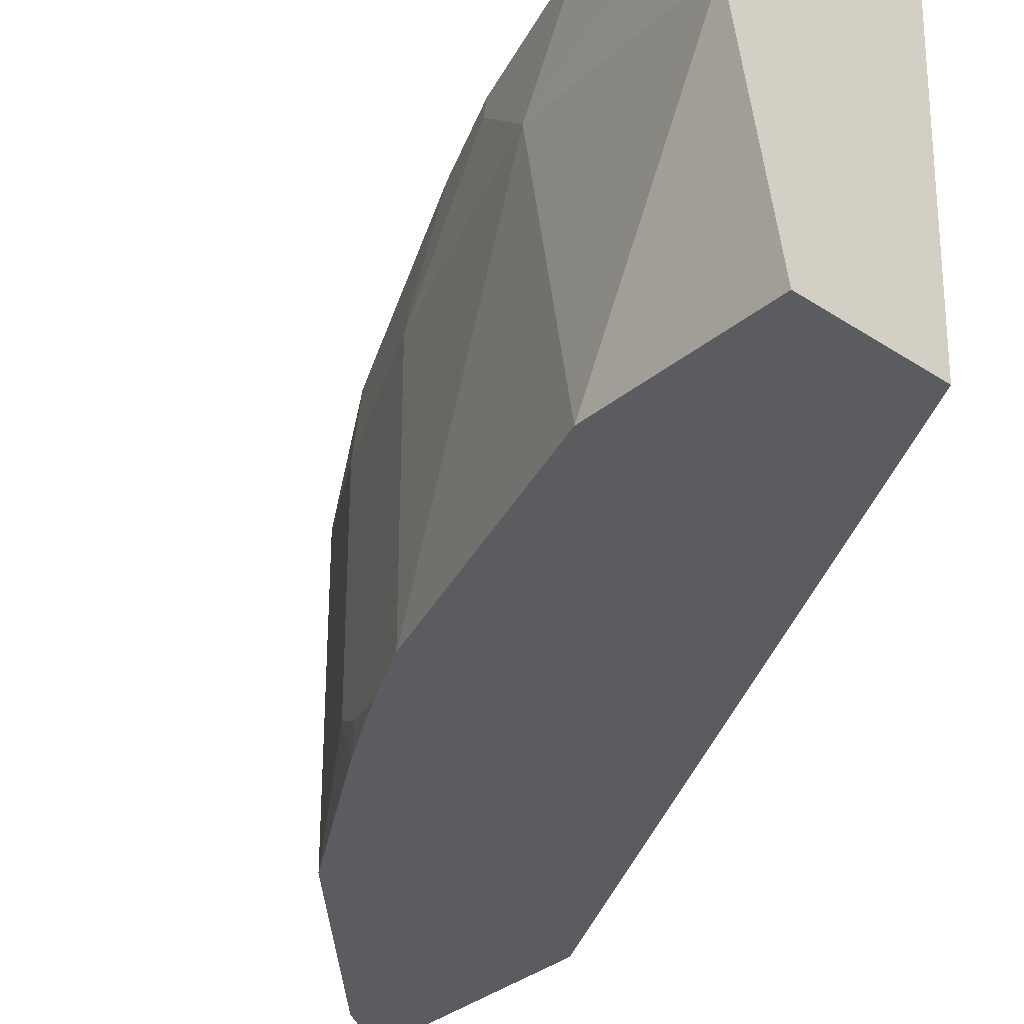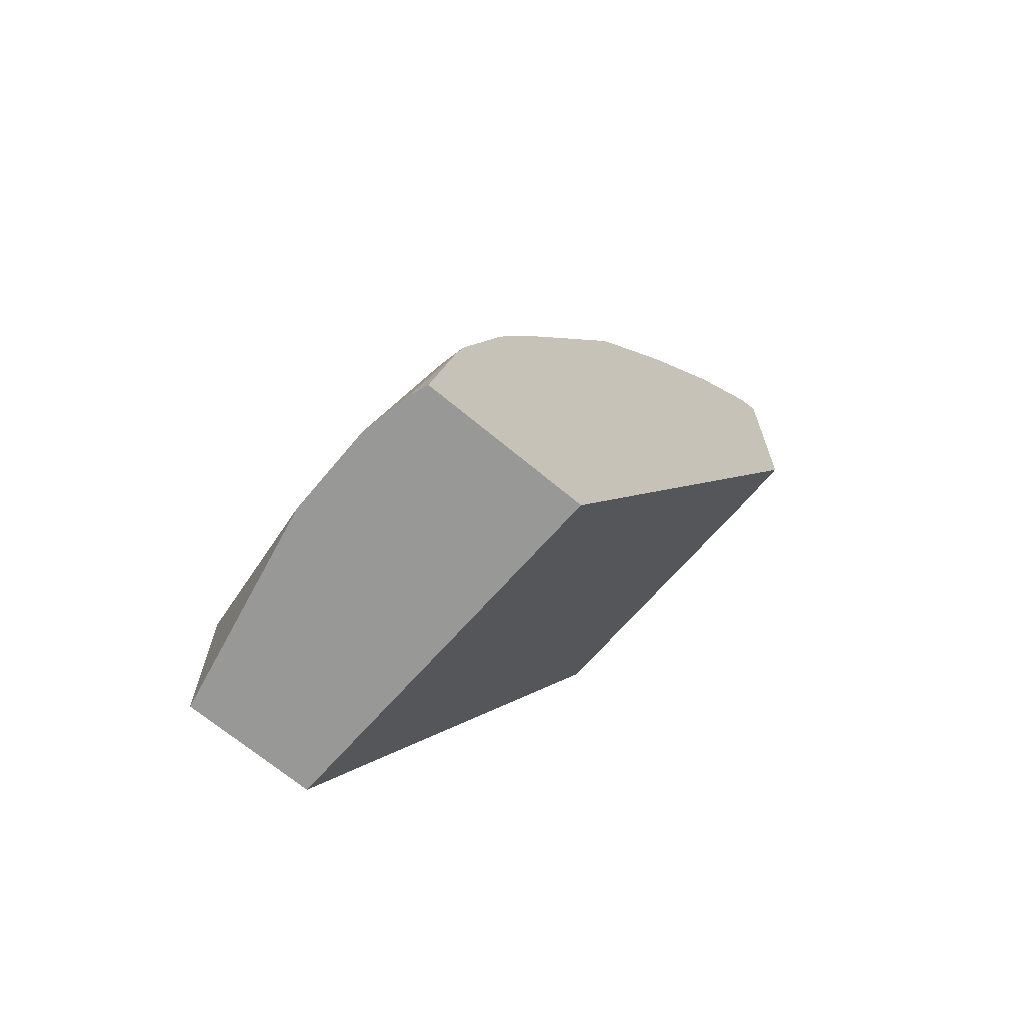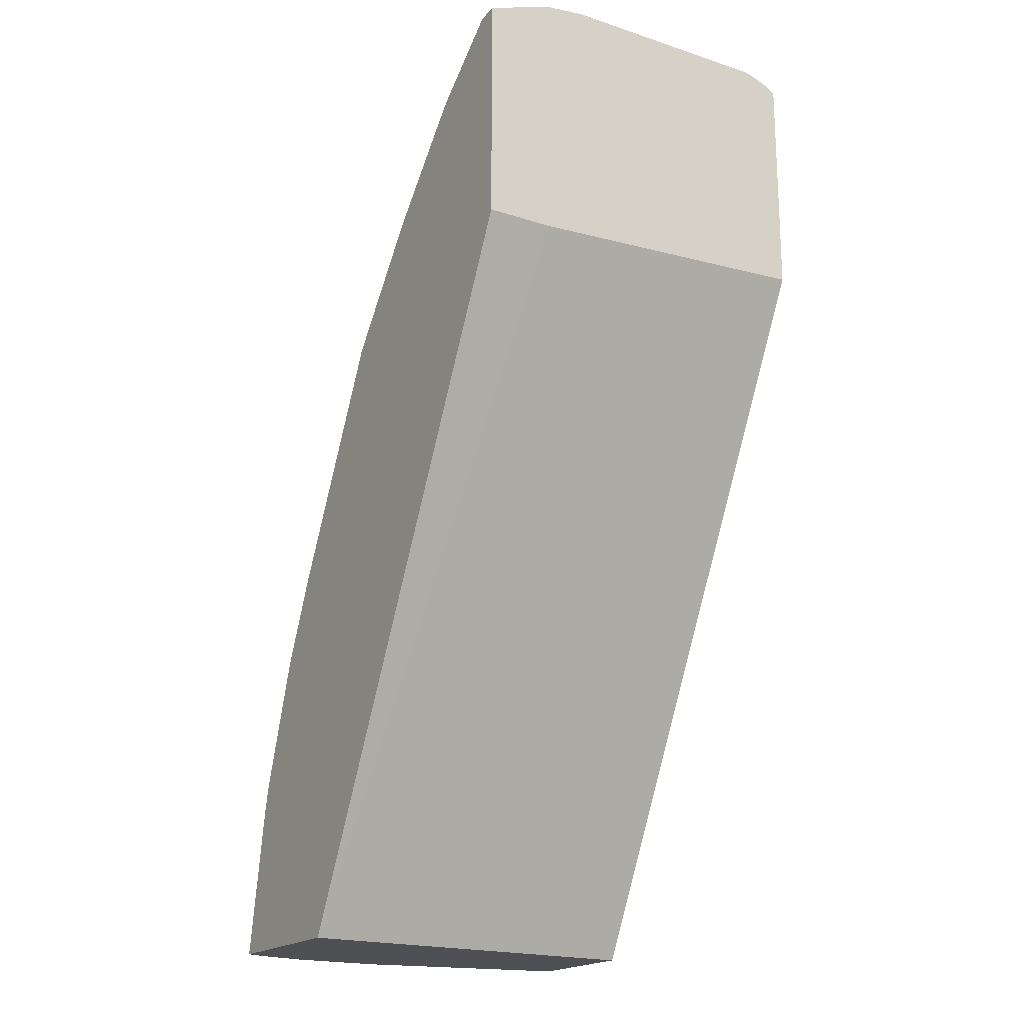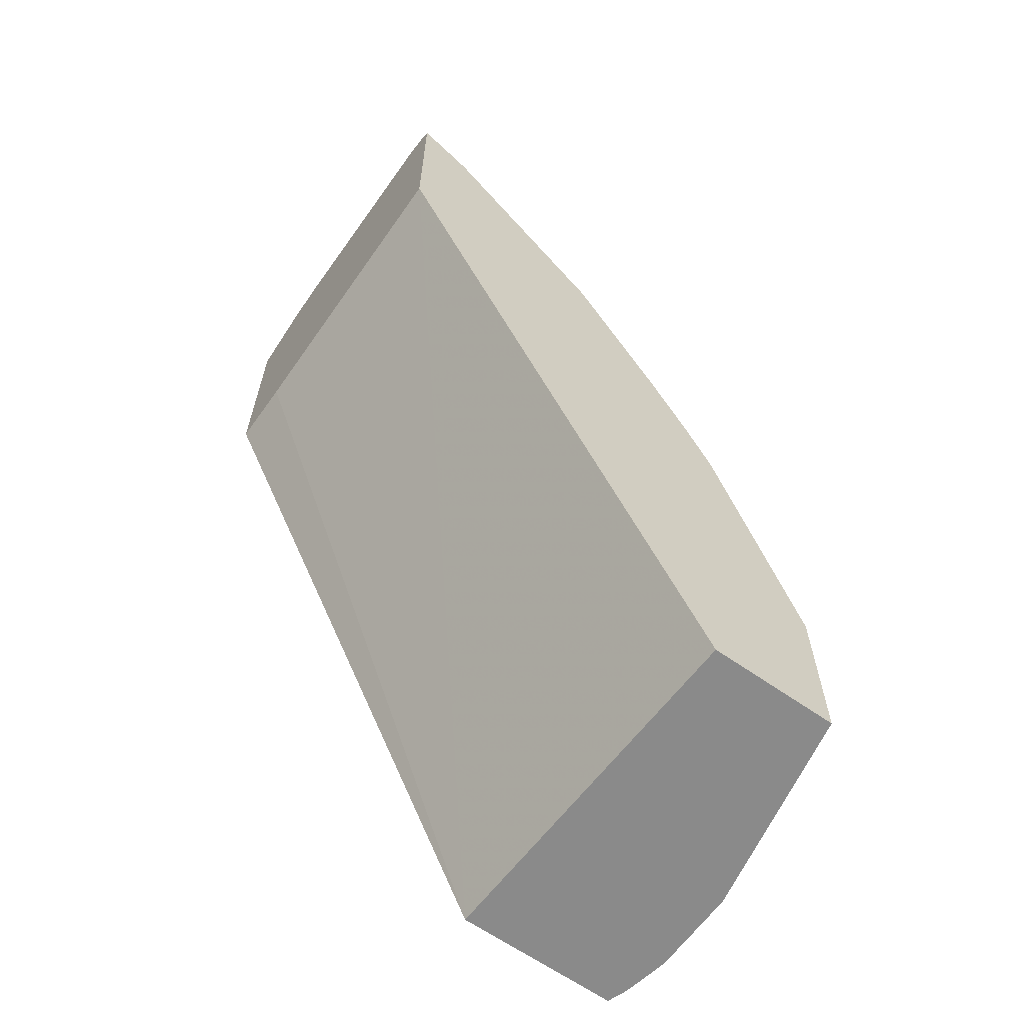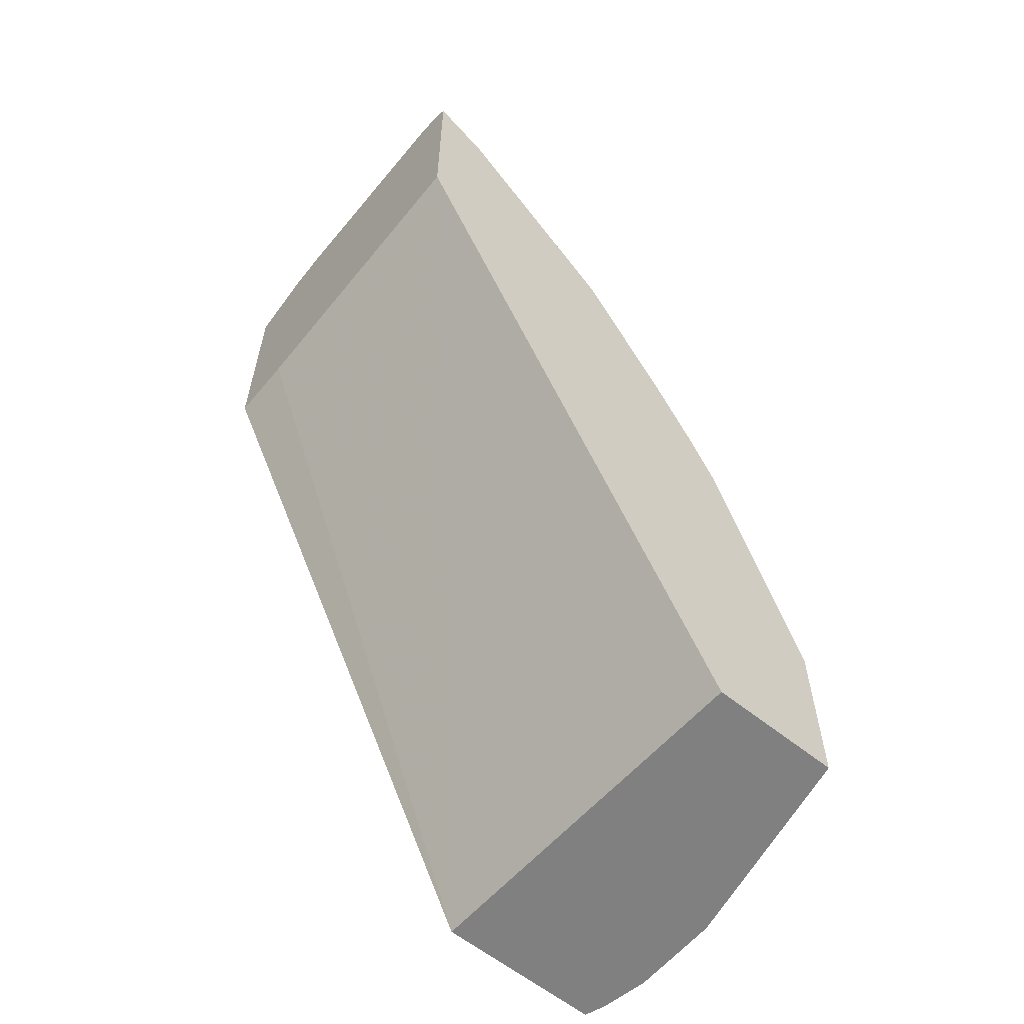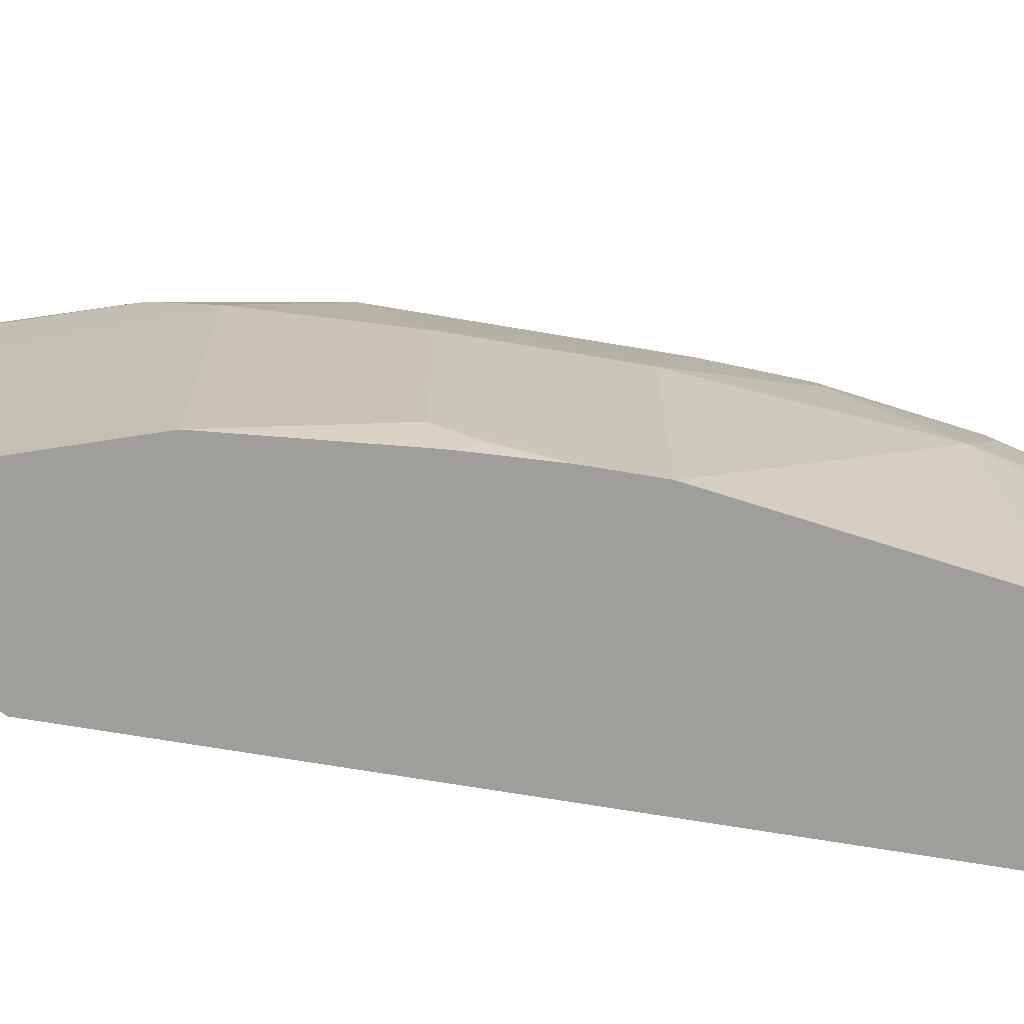
<metadata>
{"format":"obj","ext":"obj","renderer":"f3d","projection":"perspective","resolution":1024,"background":"white","views":[{"elev":-33.7,"azim":137.9,"up":"+Y"},{"elev":-68.5,"azim":140.1,"up":"+Z"},{"elev":-19.2,"azim":-121.5,"up":"+Z"},{"elev":-63.5,"azim":-35.5,"up":"+Z"},{"elev":-60.1,"azim":-39.5,"up":"+Z"},{"elev":-70.8,"azim":53.8,"up":"+Y"}]}
</metadata>
<code>
v 0.1236 -0.176 0.4311
v 0.1236 -0.08802 0.4311
v 0.1236 -0.1808 0.4299
v 0.1291 -0.176 0.4284
v 0.1291 -0.08802 0.4284
v 0.1236 -0.07146 0.429
v 0.1236 -0.1881 0.4274
v 0.1467 -0.1915 0.4107
v 0.2171 -0.1915 0.3404
v 0.2171 -0.07042 0.3404
v 0.1643 -0.05281 0.3932
v 0.1467 -0.05281 0.4107
v 0.1236 -0.06991 0.4287
v 0.1236 -0.1915 0.425
v 0.253 -0.1915 0.2824
v 0.2523 -0.176 0.2875
v 0.1995 -0.05281 0.3579
v 0.2523 -0.08802 0.2875
v 0.2347 -0.0431 0.3051
v 0.1611 -0.0431 0.3936
v 0.132 -0.04403 0.4181
v 0.1311 -0.0431 0.4179
v 0.1236 -0.05248 0.4223
v 0.1236 -0.1915 0.3321
v 0.2547 -0.1915 0.2795
v 0.2597 -0.1848 0.2728
v 0.2582 -0.176 0.2758
v 0.2029 -0.0431 0.3465
v 0.1963 -0.0431 0.3547
v 0.1676 -0.0431 0.3867
v 0.2301 -0.0431 0.3114
v 0.2582 -0.08802 0.2758
v 0.2597 -0.07042 0.2662
v 0.2773 -0.07042 0.2311
v 0.238 -0.0431 0.2986
v 0.133 -0.0431 0.4167
v 0.1236 -0.0431 0.4188
v 0.1236 -0.07042 0.3255
v 0.2599 -0.0431 0.05366
v 0.2641 -0.1915 0.05366
v 0.2699 -0.1915 0.2523
v 0.2758 -0.1915 0.2406
v 0.2758 -0.08802 0.2406
v 0.2673 -0.0431 0.24
v 0.2817 -0.08802 0.2289
v 0.2817 -0.0431 0.2113
v 0.1236 -0.0431 0.3255
v 0.3274 -0.0431 0.05366
v 0.3169 -0.1915 0.05366
v 0.2817 -0.1915 0.2289
v 0.2993 -0.05281 0.1761
v 0.3169 -0.08802 0.1409
v 0.2968 -0.0431 0.1773
v 0.3298 -0.04988 0.05366
v 0.3169 -0.0431 0.1135
v 0.3341 -0.1065 0.05366
v 0.3169 -0.1915 0.1232
v 0.3169 -0.05281 0.1232
v 0.3341 -0.07042 0.05366
v 0.3144 -0.0431 0.1245
v 0.3304 -0.05162 0.05366
v 0.3328 -0.06362 0.05366
f 22 37 23
f 24 38 39
f 24 39 40
f 25 41 26
f 26 41 42
f 32 43 34
f 27 42 43
f 27 43 32
f 34 44 35
f 32 34 33
f 21 36 22
f 26 42 27
f 20 36 21
f 19 60 55
f 19 29 28
f 19 30 29
f 19 20 30
f 19 36 20
f 19 22 36
f 19 37 22
f 19 47 37
f 19 39 47
f 19 48 39
f 19 55 48
f 19 53 60
f 19 46 53
f 34 43 45
f 19 28 31
f 34 45 46
f 55 60 58
f 38 47 39
f 19 44 46
f 58 59 62
f 55 62 61
f 55 58 62
f 54 55 61
f 52 59 58
f 52 56 59
f 52 57 56
f 51 60 53
f 51 58 60
f 51 52 58
f 50 57 52
f 49 56 57
f 48 55 54
f 46 51 53
f 45 52 51
f 45 50 52
f 45 51 46
f 42 45 43
f 42 50 45
f 39 49 40
f 39 56 49
f 39 59 56
f 39 62 59
f 39 61 62
f 39 54 61
f 39 48 54
f 34 46 44
f 19 35 44
f 6 12 13
f 19 33 34
f 8 40 49
f 8 24 40
f 8 14 24
f 7 14 8
f 19 34 35
f 5 12 6
f 5 11 12
f 5 10 11
f 4 10 5
f 4 9 10
f 4 8 9
f 4 7 8
f 8 49 57
f 3 7 4
f 1 4 5
f 1 3 4
f 1 7 3
f 1 14 7
f 1 24 14
f 1 38 24
f 1 47 38
f 1 37 47
f 1 23 37
f 1 13 23
f 1 6 13
f 1 2 6
f 2 5 6
f 8 57 50
f 1 5 2
f 8 42 41
f 8 50 42
f 18 33 19
f 18 32 33
f 17 31 28
f 17 19 31
f 17 30 20
f 17 29 30
f 16 32 18
f 16 27 32
f 16 26 27
f 15 26 16
f 15 25 26
f 13 22 23
f 17 28 29
f 12 20 21
f 8 41 25
f 13 21 22
f 8 25 15
f 8 15 9
f 9 15 16
f 9 18 10
f 10 17 11
f 9 16 18
f 10 18 19
f 10 19 17
f 11 20 12
f 11 17 20
f 12 21 13

</code>
